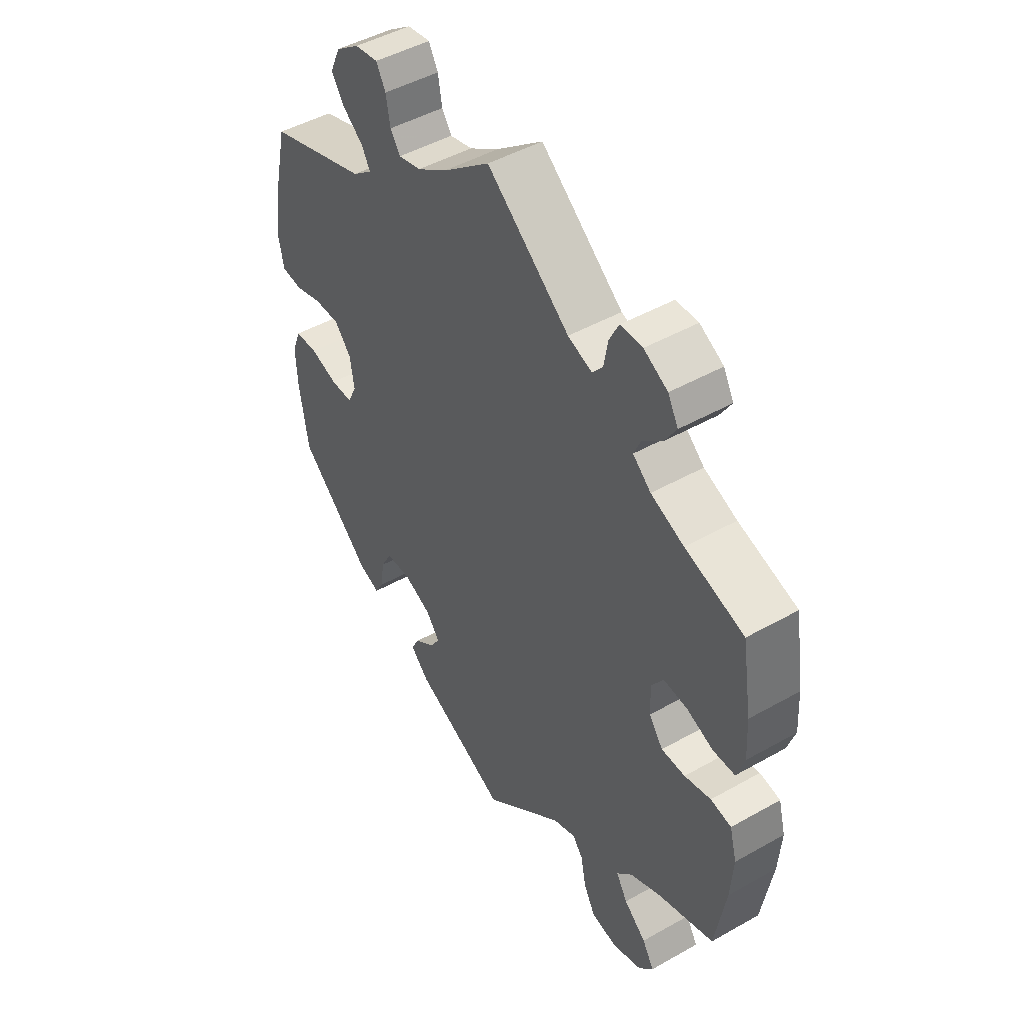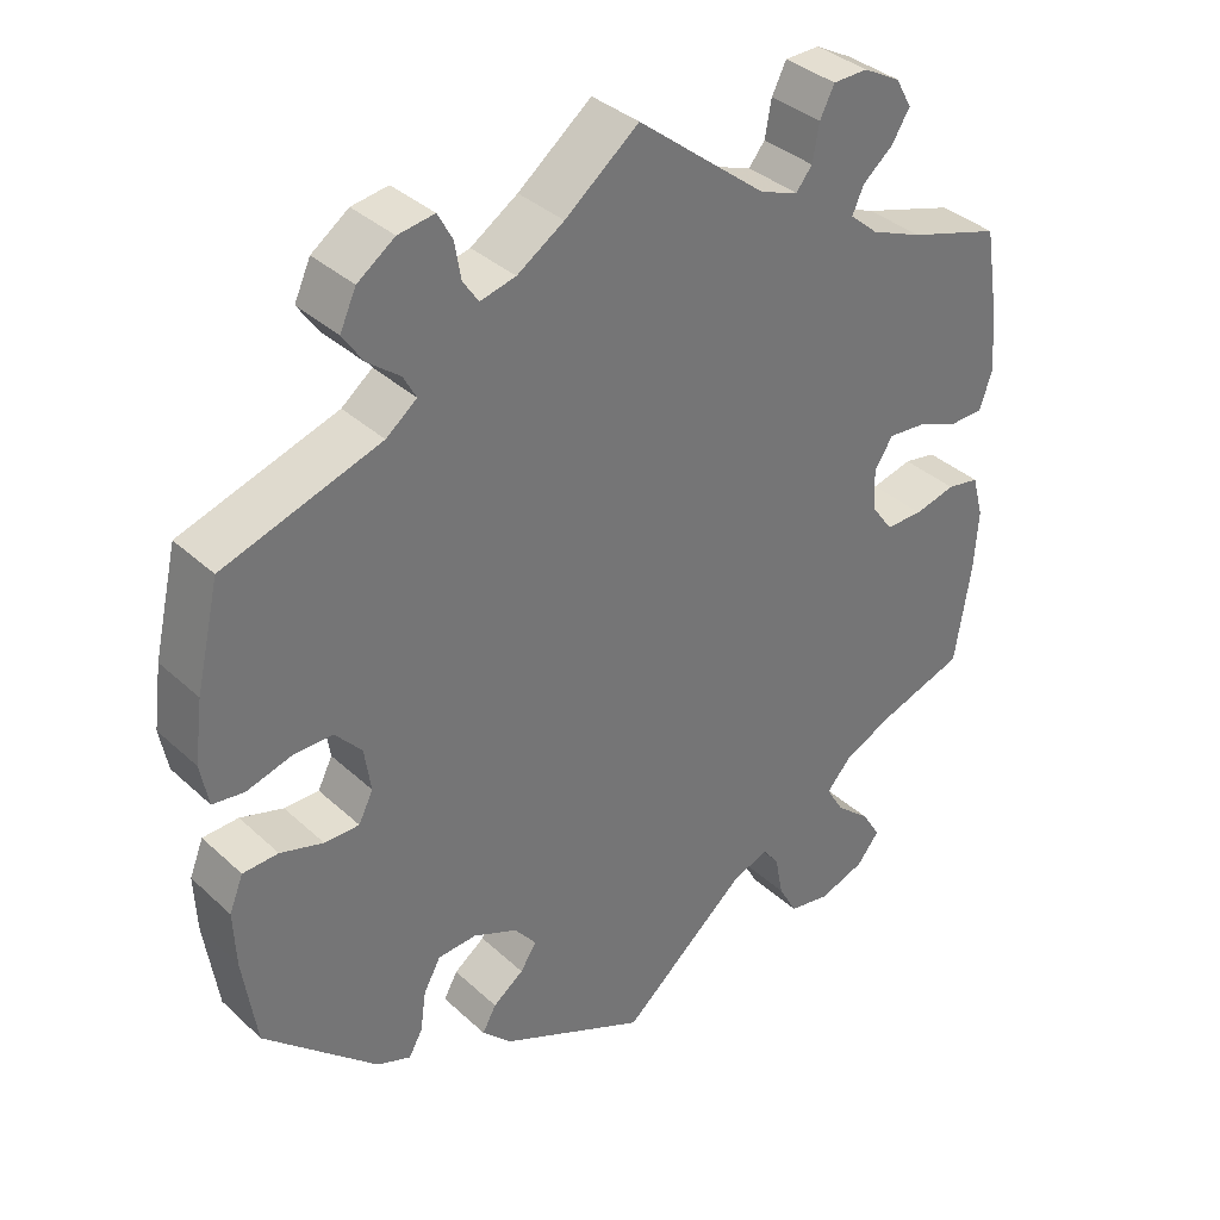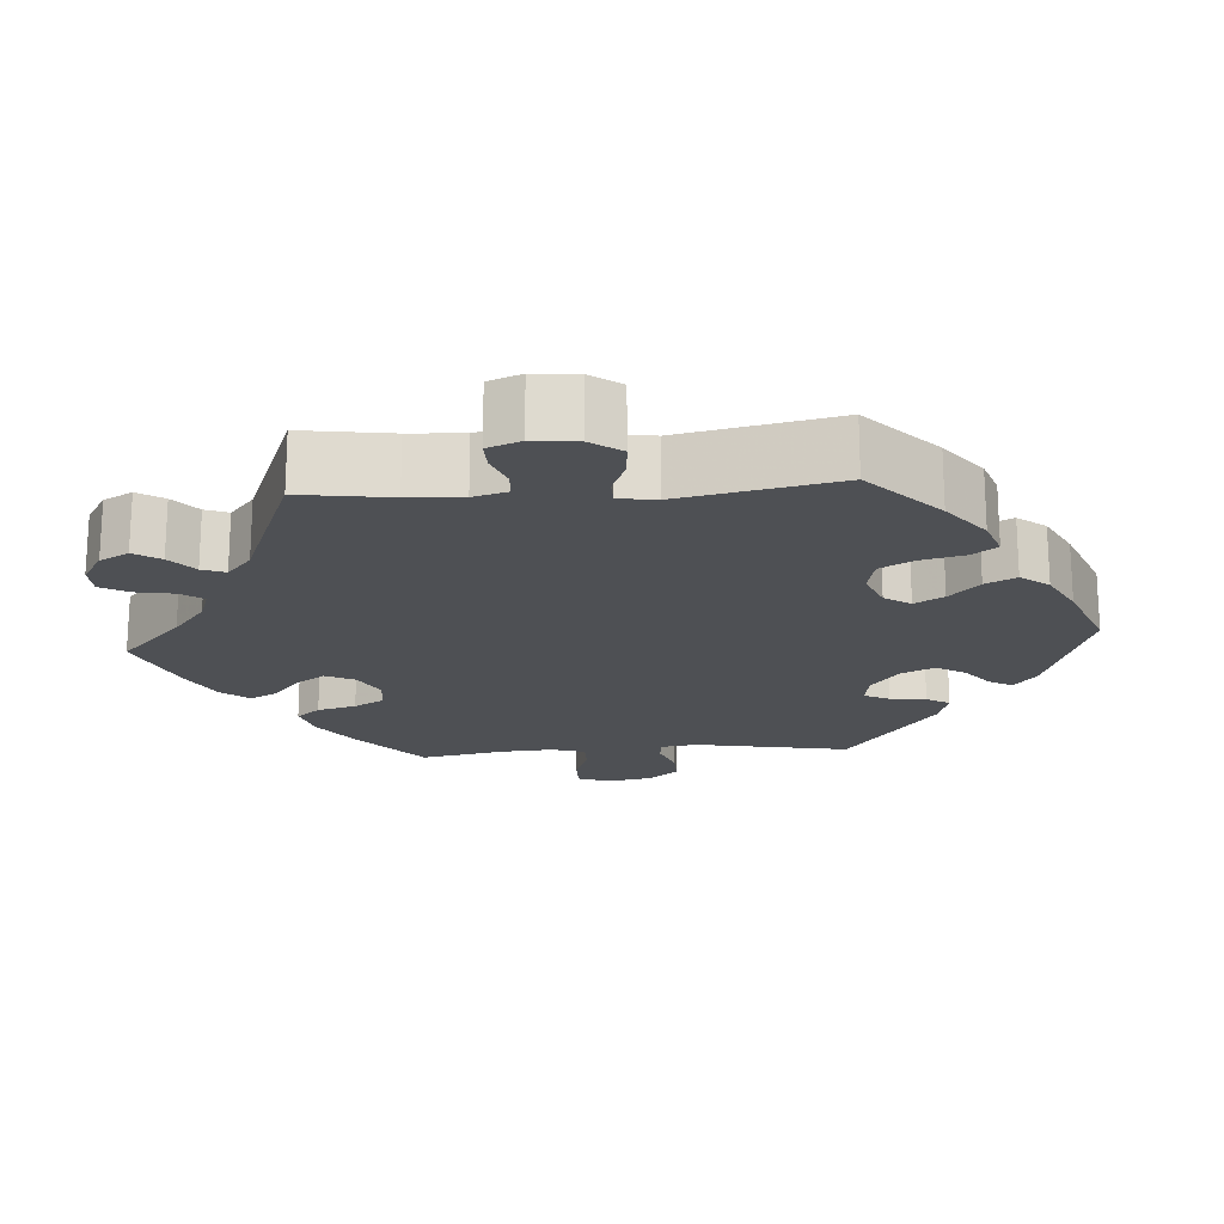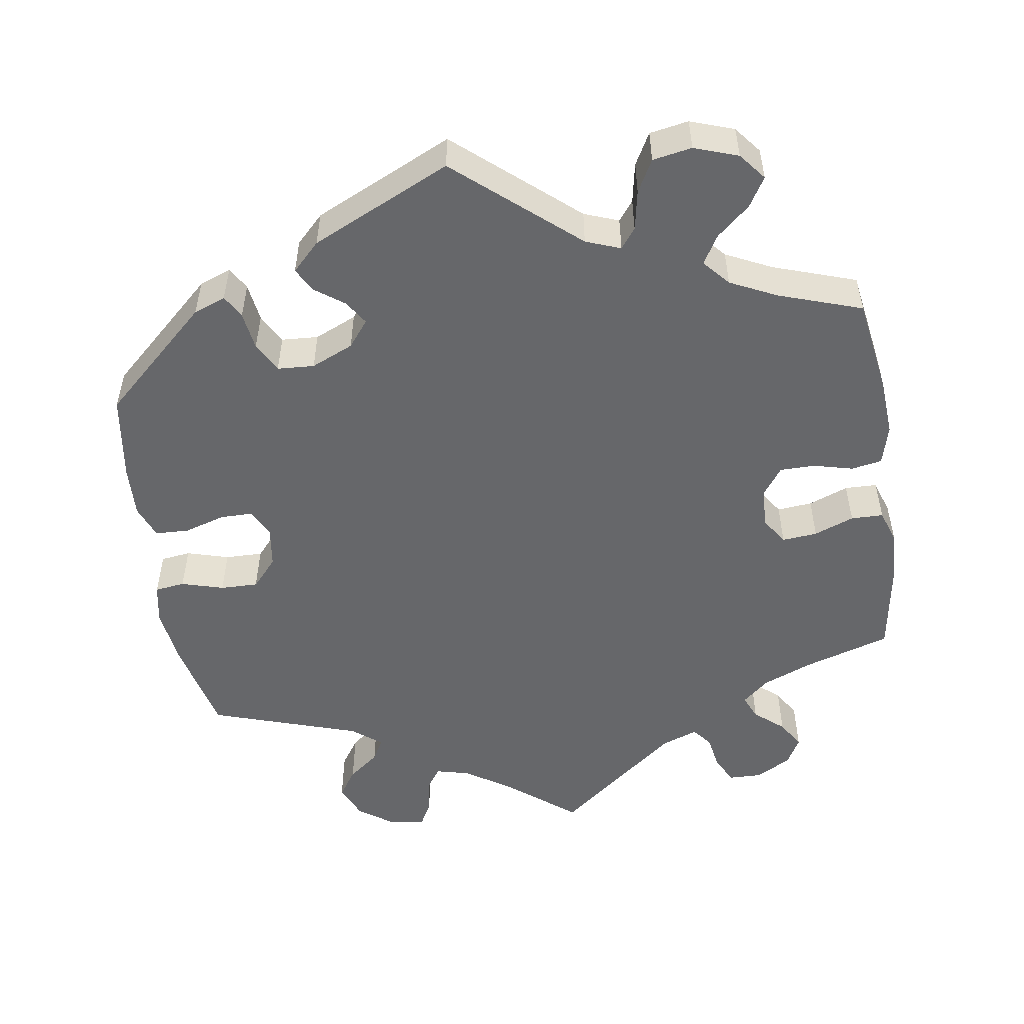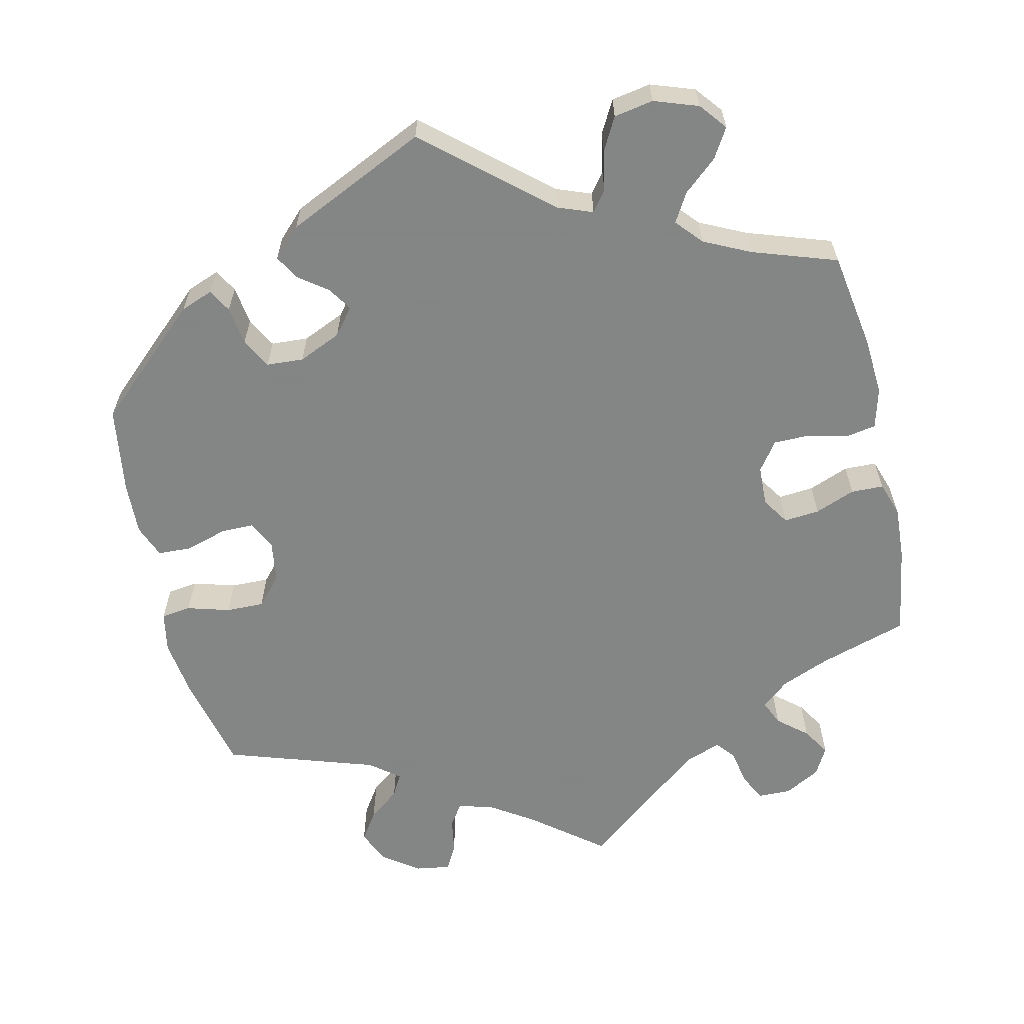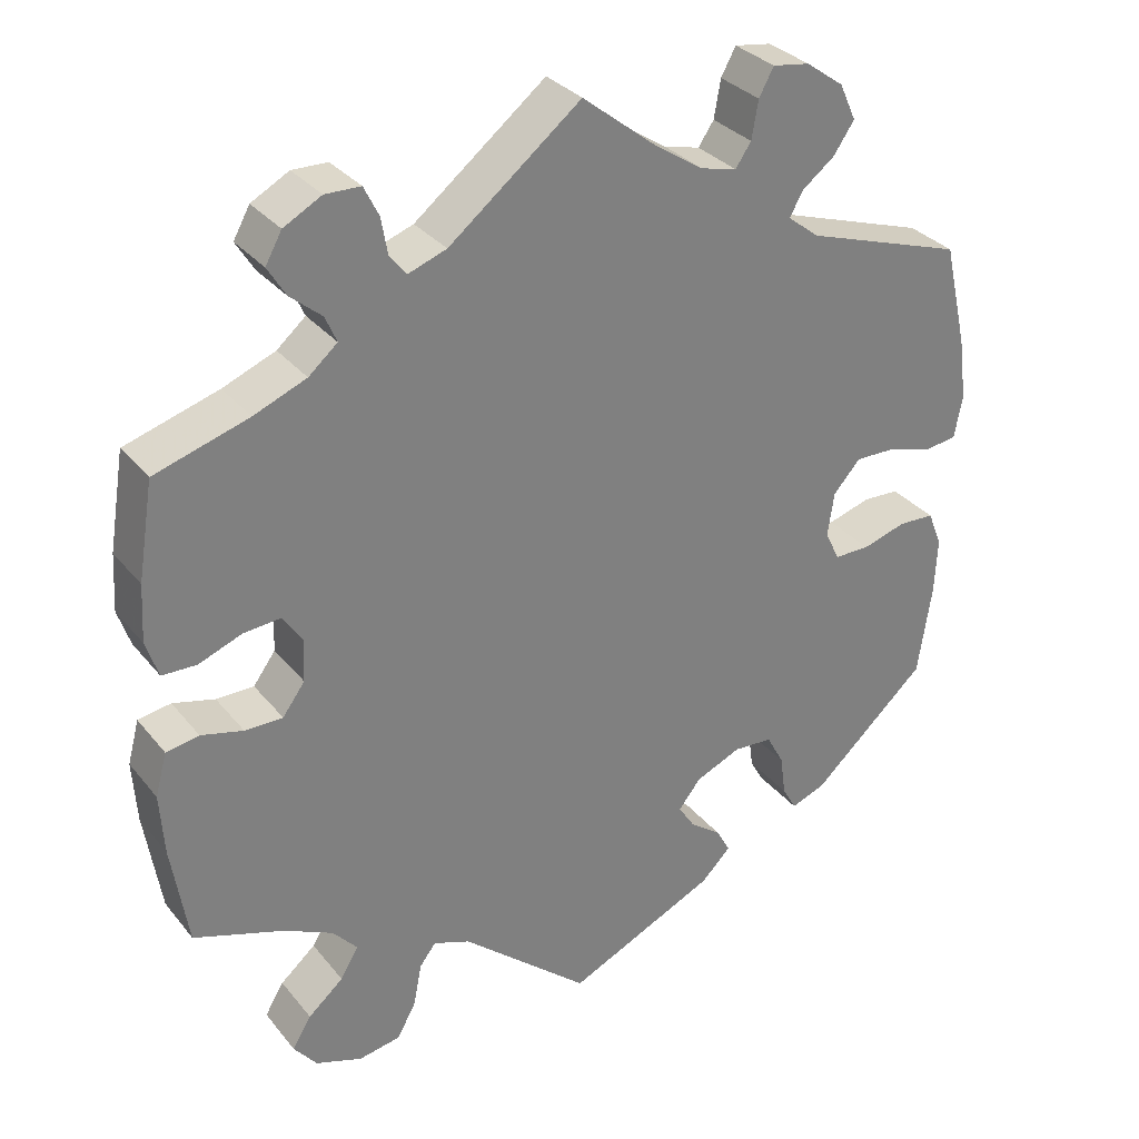
<metadata>
{"format":"obj","ext":"obj","renderer":"f3d","projection":"perspective","resolution":1024,"background":"white","views":[{"elev":47.2,"azim":-122.6,"up":"+Z"},{"elev":35.9,"azim":140.0,"up":"+Z"},{"elev":-18.6,"azim":34.1,"up":"+Y"},{"elev":-52.1,"azim":-171.2,"up":"+Y"},{"elev":-61.6,"azim":-167.0,"up":"+Y"},{"elev":31.5,"azim":-32.0,"up":"+Z"}]}
</metadata>
<code>
v -0.156 0.07 -0.444
v -0.201 0.07 -0.427
v -0.221 0.07 -0.453
v -0.231 0.07 -0.505
v -0.254 0.07 -0.547
v -0.305 0.07 -0.556
v -0.362 0.07 -0.536
v -0.39 0.07 -0.501
v -0.367 0.07 -0.463
v -0.324 0.07 -0.426
v -0.302 0.07 -0.389
v -0.332 0.07 -0.355
v -0.392 0.07 -0.326
v -0.501 0.07 -0.289
v -0.521 0.07 -0.164
v -0.526 0.07 -0.089
v -0.512 0.07 -0.037
v -0.472 0.07 -0.03
v -0.421 0.07 -0.043
v -0.375 0.07 -0.043
v -0.348 0.07 -0.006
v -0.346 0.07 0.046
v -0.369 0.07 0.081
v -0.415 0.07 0.077
v -0.467 0.07 0.057
v -0.509 0.07 0.058
v -0.524 0.07 0.103
v -0.52 0.07 0.172
v -0.501 0.07 0.289
v -0.387 0.07 0.324
v -0.323 0.07 0.35
v -0.288 0.07 0.38
v -0.302 0.07 0.412
v -0.34 0.07 0.444
v -0.362 0.07 0.48
v -0.342 0.07 0.516
v -0.296 0.07 0.541
v -0.253 0.07 0.54
v -0.235 0.07 0.504
v -0.227 0.07 0.459
v -0.207 0.07 0.434
v -0.16 0.07 0.451
v 0 0.07 0.578
v 0.091 0.07 0.506
v 0.149 0.07 0.468
v 0.193 0.07 0.457
v 0.212 0.07 0.485
v 0.22 0.07 0.531
v 0.238 0.07 0.564
v 0.283 0.07 0.557
v 0.329 0.07 0.524
v 0.349 0.07 0.48
v 0.324 0.07 0.443
v 0.284 0.07 0.412
v 0.268 0.07 0.383
v 0.306 0.07 0.353
v 0.5 0.07 0.289
v 0.529 0.07 0.163
v 0.539 0.07 0.087
v 0.529 0.07 0.035
v 0.49 0.07 0.03
v 0.435 0.07 0.046
v 0.386 0.07 0.047
v 0.353 0.07 0.01
v 0.345 0.07 -0.044
v 0.363 0.07 -0.08
v 0.406 0.07 -0.08
v 0.459 0.07 -0.064
v 0.503 0.07 -0.066
v 0.52 0.07 -0.109
v 0.517 0.07 -0.177
v 0.5 0.07 -0.289
v 0.36 0.07 -0.416
v 0.318 0.07 -0.432
v 0.301 0.07 -0.402
v 0.294 0.07 -0.352
v 0.273 0.07 -0.313
v 0.225 0.07 -0.31
v 0.17 0.07 -0.334
v 0.143 0.07 -0.368
v 0.163 0.07 -0.399
v 0.201 0.07 -0.427
v 0.218 0.07 -0.458
v 0.182 0.07 -0.494
v 0 0.07 -0.578
v -0.156 0 -0.444
v -0.201 0 -0.427
v -0.221 0 -0.453
v -0.231 0 -0.505
v -0.254 0 -0.547
v -0.305 0 -0.556
v -0.362 0 -0.536
v -0.39 0 -0.501
v -0.367 0 -0.463
v -0.324 0 -0.426
v -0.302 0 -0.389
v -0.332 0 -0.355
v -0.392 0 -0.326
v -0.501 0 -0.289
v -0.521 0 -0.164
v -0.526 0 -0.089
v -0.512 0 -0.037
v -0.472 0 -0.03
v -0.421 0 -0.043
v -0.375 0 -0.043
v -0.348 0 -0.006
v -0.346 0 0.046
v -0.369 0 0.081
v -0.415 0 0.077
v -0.467 0 0.057
v -0.509 0 0.058
v -0.524 0 0.103
v -0.52 0 0.172
v -0.501 0 0.289
v -0.387 0 0.324
v -0.323 0 0.35
v -0.288 0 0.38
v -0.302 0 0.412
v -0.34 0 0.444
v -0.362 0 0.48
v -0.342 0 0.516
v -0.296 0 0.541
v -0.253 0 0.54
v -0.235 0 0.504
v -0.227 0 0.459
v -0.207 0 0.434
v -0.16 0 0.451
v 0 0 0.578
v 0.091 0 0.506
v 0.149 0 0.468
v 0.193 0 0.457
v 0.212 0 0.485
v 0.22 0 0.531
v 0.238 0 0.564
v 0.283 0 0.557
v 0.329 0 0.524
v 0.349 0 0.48
v 0.324 0 0.443
v 0.284 0 0.412
v 0.268 0 0.383
v 0.306 0 0.353
v 0.5 0 0.289
v 0.529 0 0.163
v 0.539 0 0.087
v 0.529 0 0.035
v 0.49 0 0.03
v 0.435 0 0.046
v 0.386 0 0.047
v 0.353 0 0.01
v 0.345 0 -0.044
v 0.363 0 -0.08
v 0.406 0 -0.08
v 0.459 0 -0.064
v 0.503 0 -0.066
v 0.52 0 -0.109
v 0.517 0 -0.177
v 0.5 0 -0.289
v 0.36 0 -0.416
v 0.318 0 -0.432
v 0.301 0 -0.402
v 0.294 0 -0.352
v 0.273 0 -0.313
v 0.225 0 -0.31
v 0.17 0 -0.334
v 0.143 0 -0.368
v 0.163 0 -0.399
v 0.201 0 -0.427
v 0.218 0 -0.458
v 0.182 0 -0.494
v 0 0 -0.578
f 84 85 1
f 81 82 83 84
f 80 81 84 1
f 79 80 1 2
f 78 79 2
f 73 74 75 76
f 73 76 77
f 72 73 77
f 71 72 77 78
f 67 68 69 70
f 66 67 70 71
f 59 60 61 62
f 59 62 63
f 56 57 58 59
f 55 56 59 63
f 51 52 53 54
f 51 54 55
f 50 51 55
f 47 48 49 50
f 46 47 50 55
f 45 46 55 63
f 42 43 44
f 41 42 44 45
f 37 38 39 40
f 37 40 41
f 36 37 41
f 33 34 35 36
f 32 33 36 41
f 31 32 41 45
f 27 28 29 30
f 24 25 26 27
f 23 24 27 30
f 22 23 30 31
f 16 17 18 19
f 16 19 20
f 13 14 15 16
f 12 13 16 20
f 11 12 20 21
f 7 8 9 10
f 7 10 11
f 6 7 11
f 3 4 5 6
f 2 3 6 11
f 66 71 78 2
f 31 45 63 64
f 31 64 65
f 22 31 65 66
f 21 22 66
f 2 11 21 66
f 86 170 169
f 169 168 167 166
f 86 169 166 165
f 87 86 165 164
f 87 164 163
f 161 160 159 158
f 162 161 158
f 162 158 157
f 163 162 157 156
f 155 154 153 152
f 156 155 152 151
f 147 146 145 144
f 148 147 144
f 144 143 142 141
f 148 144 141 140
f 139 138 137 136
f 140 139 136
f 140 136 135
f 135 134 133 132
f 140 135 132 131
f 148 140 131 130
f 129 128 127
f 130 129 127 126
f 125 124 123 122
f 126 125 122
f 126 122 121
f 121 120 119 118
f 126 121 118 117
f 130 126 117 116
f 115 114 113 112
f 112 111 110 109
f 115 112 109 108
f 116 115 108 107
f 104 103 102 101
f 105 104 101
f 101 100 99 98
f 105 101 98 97
f 106 105 97 96
f 95 94 93 92
f 96 95 92
f 96 92 91
f 91 90 89 88
f 96 91 88 87
f 87 163 156 151
f 149 148 130 116
f 150 149 116
f 151 150 116 107
f 151 107 106
f 151 106 96 87
f 1 86 87 2
f 2 87 88 3
f 3 88 89 4
f 4 89 90 5
f 5 90 91 6
f 6 91 92 7
f 7 92 93 8
f 8 93 94 9
f 9 94 95 10
f 10 95 96 11
f 11 96 97 12
f 12 97 98 13
f 13 98 99 14
f 14 99 100 15
f 15 100 101 16
f 16 101 102 17
f 17 102 103 18
f 18 103 104 19
f 19 104 105 20
f 20 105 106 21
f 21 106 107 22
f 22 107 108 23
f 23 108 109 24
f 24 109 110 25
f 25 110 111 26
f 26 111 112 27
f 27 112 113 28
f 28 113 114 29
f 29 114 115 30
f 30 115 116 31
f 31 116 117 32
f 32 117 118 33
f 33 118 119 34
f 34 119 120 35
f 35 120 121 36
f 36 121 122 37
f 37 122 123 38
f 38 123 124 39
f 39 124 125 40
f 40 125 126 41
f 41 126 127 42
f 42 127 128 43
f 43 128 129 44
f 44 129 130 45
f 45 130 131 46
f 46 131 132 47
f 47 132 133 48
f 48 133 134 49
f 49 134 135 50
f 50 135 136 51
f 51 136 137 52
f 52 137 138 53
f 53 138 139 54
f 54 139 140 55
f 55 140 141 56
f 56 141 142 57
f 57 142 143 58
f 58 143 144 59
f 59 144 145 60
f 60 145 146 61
f 61 146 147 62
f 62 147 148 63
f 63 148 149 64
f 64 149 150 65
f 65 150 151 66
f 66 151 152 67
f 67 152 153 68
f 68 153 154 69
f 69 154 155 70
f 70 155 156 71
f 71 156 157 72
f 72 157 158 73
f 73 158 159 74
f 74 159 160 75
f 75 160 161 76
f 76 161 162 77
f 77 162 163 78
f 78 163 164 79
f 79 164 165 80
f 80 165 166 81
f 81 166 167 82
f 82 167 168 83
f 83 168 169 84
f 84 169 170 85
f 85 170 86 1

</code>
